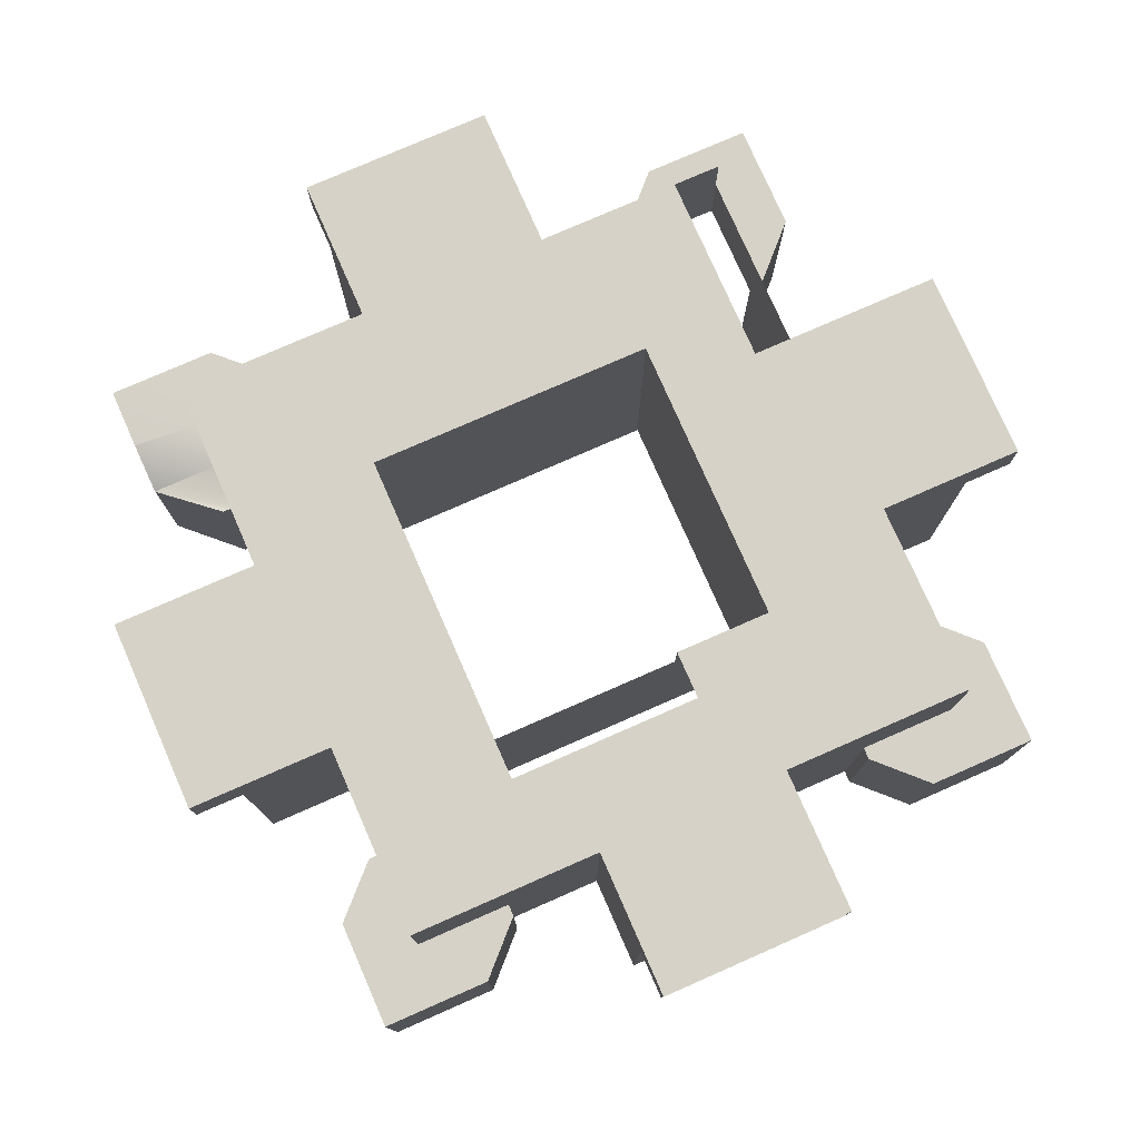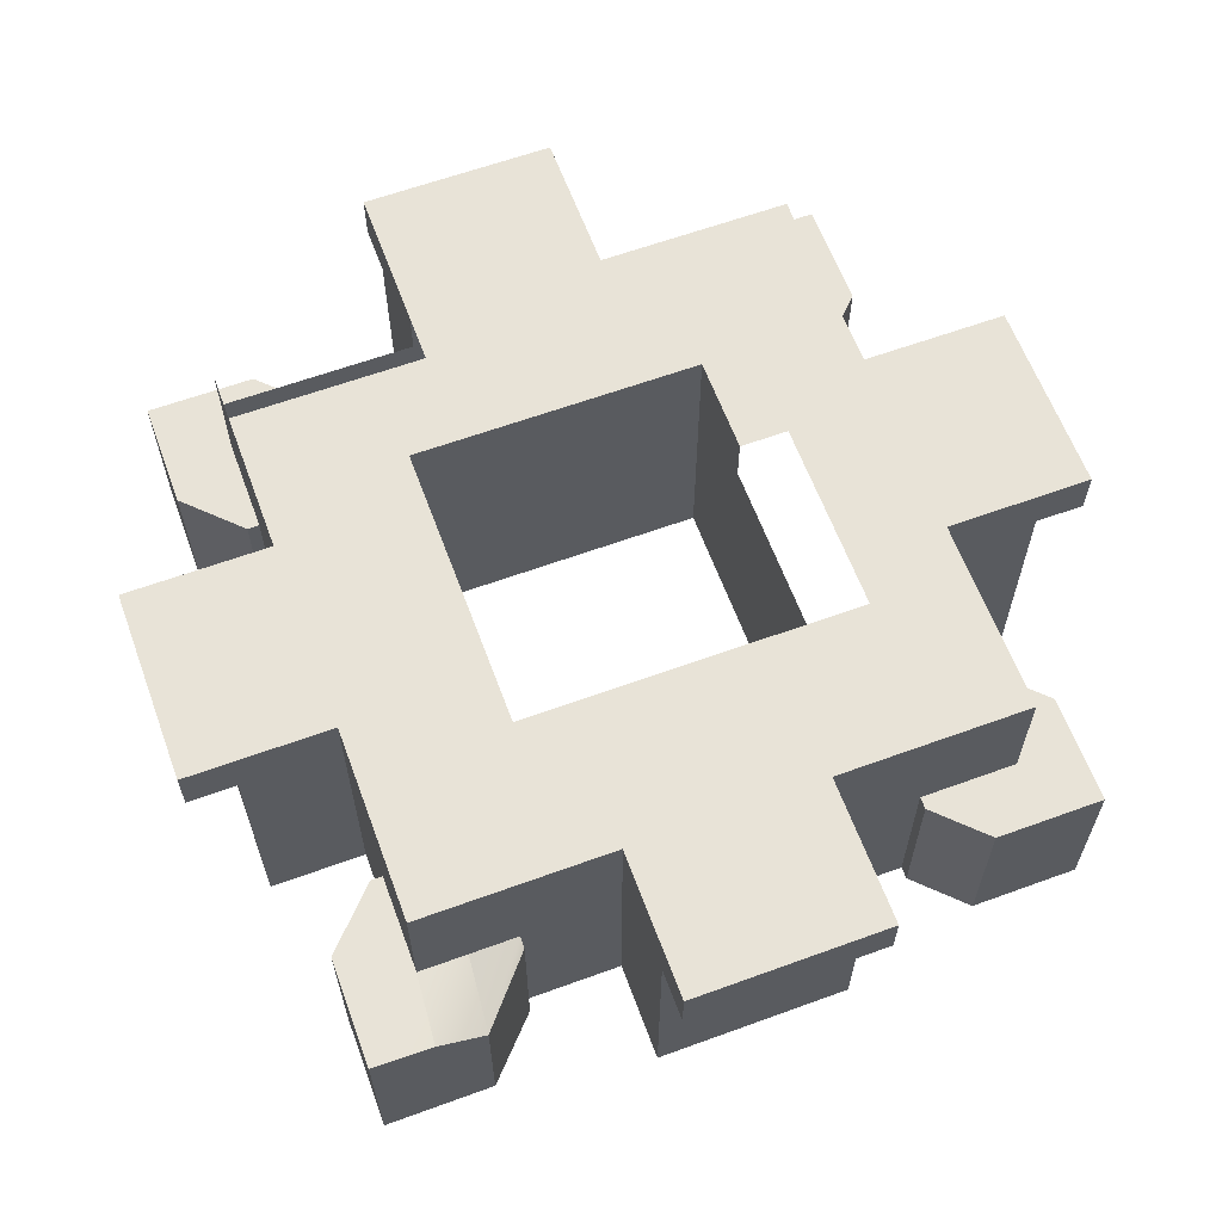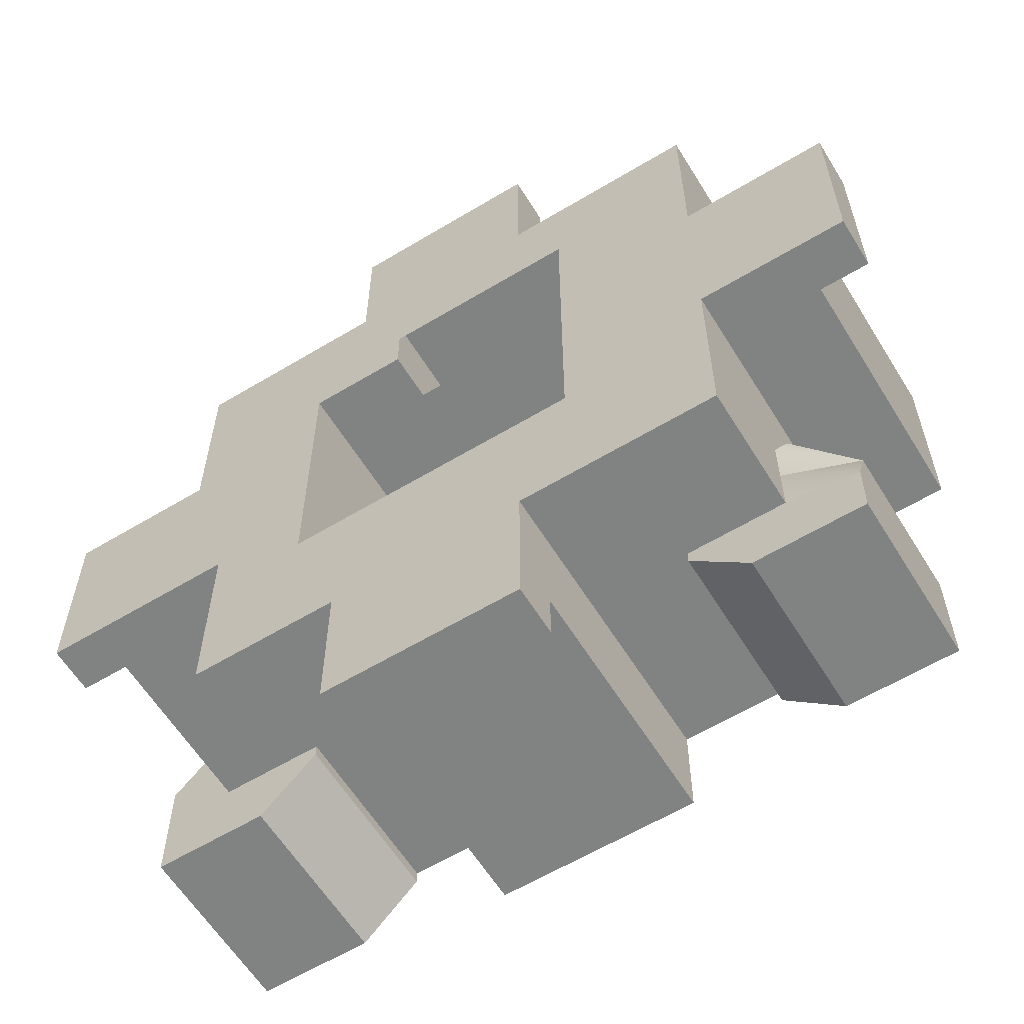
<metadata>
{"format":"obj","ext":"obj","renderer":"f3d","projection":"perspective","resolution":1024,"background":"white","views":[{"elev":77.3,"azim":-23.7,"up":"+Y"},{"elev":62.2,"azim":-110.3,"up":"+Y"},{"elev":-60.6,"azim":-148.4,"up":"+Z"}]}
</metadata>
<code>
g pb_Mesh259030
v -4 0 12
v 0 0 12
v 0 0 16
v -4 0 16
v 4 0 12
v 4 0 16
v -4 0 -16
v 0 0 -16
v 0 0 -12
v -4 0 -12
v 4 0 -16
v 4 0 -12
v 2 0 6
v 6 0 6
v 6 0 8
v 2 0 8
v -6 0 -8
v 0 0 -8
v 0 0 -6
v -6 0 -6
v 6 0 -8
v 6 0 -6
v -16 0 -4
v -12 0 -4
v -12 0 0
v -16 0 0
v -12 0 4
v -16 0 4
v 12 0 0
v 16 0 0
v 16 0 4
v 12 0 4
v 12 0 -4
v 16 0 -4
v 8 0 8
v 8 0 6
v 8 0 -8
v 8 0 -6
v 6 0 0
v 8 0 0
v -8 0 -6
v -8 0 -8
v -8 0 6
v -6 0 6
v -8 0 8
v -6 0 8
v -6 0 0
v -8 0 0
v 4 -5 12
v 4 -12 16
v 4 -5 16
v 4 -12 12
v -4 -12 16
v -4 -12 12
v -4 -5 12
v -4 -5 16
v -4 -12 -12
v -4 -12 -16
v -4 -5 -16
v -4 -5 -12
v 4 -5 -16
v 4 -12 -12
v 4 -5 -12
v 4 -12 -16
v -12 -12 8
v -12 -12 4
v -12 -5 4
v -12 -5 8
v 12 -5 4
v 12 -12 8
v 12 -5 8
v 12 -12 4
v 4 -12 16
v 0 -12 16
v 0 -5 16
v 4 -5 16
v -4 -12 16
v -4 -5 16
v -4 -5 -16
v 0 -12 -16
v 0 -5 -16
v -4 -12 -16
v 4 -12 -16
v 4 -5 -16
v -12 -12 -4
v -12 -12 -8
v -12 -5 -8
v -12 -5 -4
v 12 -5 -8
v 12 -12 -4
v 12 -5 -4
v 12 -12 -8
v -16 -5 -4
v -12 -12 -4
v -12 -5 -4
v -16 -12 -4
v -12 -12 4
v -16 -12 4
v -16 -5 4
v -12 -5 4
v 16 -12 4
v 12 -12 4
v 12 -5 4
v 16 -5 4
v 12 -5 -4
v 16 -12 -4
v 16 -5 -4
v 12 -12 -4
v -16 -12 4
v -16 -12 0
v -16 -5 0
v -16 -5 4
v -16 -12 -4
v -16 -5 -4
v 16 -5 0
v 16 -12 4
v 16 -5 4
v 16 -12 0
v 16 -5 -4
v 16 -12 -4
v 8 -12 12
v 4 -12 12
v 4 -5 12
v 8 -5 12
v 4 -5 -12
v 8 -12 -12
v 8 -5 -12
v 4 -12 -12
v -8 -5 -12
v -4 -12 -12
v -4 -5 -12
v -8 -12 -12
v -4 -12 12
v -8 -12 12
v -8 -5 12
v -4 -5 12
v -12 0 -8
v -10 0 -8
v -10 0 -4
v -10 0 4
v -12 0 8
v -10 0 8
v -10 0 0
v -10.38 -5 -14.75
v -8 -12 -12.5
v -8 -5 -12.5
v -10.38 -12 -14.75
v -12.38 -5 -14.75
v -10.38 -12 -14.75
v -10.38 -5 -14.75
v -12.38 -12 -14.75
v -8 -12 12.5
v -10 -12 14.5
v -10 -5 14.5
v -8 -5 12.5
v -10 -12 14.5
v -12 -12 14.5
v -12 -5 14.5
v -10 -5 14.5
v 10 0 4
v 10 0 8
v 12 0 8
v 10 0 -8
v 10 0 -4
v 10 0 0
v 12 -12 14.5
v 10 -12 14.5
v 10 -5 14.5
v 12 -5 14.5
v 10 -12 14.5
v 8 -12 12.5
v 8 -5 12.5
v 10 -5 14.5
v 10.25 -5 -14.75
v 12.25 -12 -14.75
v 12.25 -5 -14.75
v 10.25 -12 -14.75
v 8 -5 -12.5
v 10.25 -12 -14.75
v 10.25 -5 -14.75
v 8 -12 -12.5
v 0 0 -10
v -4 0 -10
v 4 0 -10
v 8 0 -12
v 8 0 -10
v -8 0 -12
v -8 0 -10
v -12.5 -12 -8
v -14.88 -12 -10.25
v -14.88 -5.875 -10.25
v -12.5 -5 -8
v -14.88 -12 -10.25
v -14.88 -12 -12.25
v -14.88 -5.125 -12.25
v -14.88 -5.875 -10.25
v 14.75 -5 -10.25
v 12.5 -12 -8
v 12.5 -5 -8
v 14.75 -12 -10.25
v 14.75 -5 -12.25
v 14.75 -12 -10.25
v 14.75 -5 -10.25
v 14.75 -12 -12.25
v -12 0 -12
v -10 0 -12
v -10 0 -10
v -12 0 -10
v 10 0 -12
v 10 0 -10
v 0 0 10
v -4 0 10
v 4 0 10
v 8 0 10
v 8 0 12
v -8 0 10
v -8 0 12
v 14.5 -5 10
v 14.5 -12 12
v 14.5 -5 12
v 14.5 -12 10
v 12.5 -5 8
v 14.5 -12 10
v 14.5 -5 10
v 12.5 -12 8
v -14.5 -12 12
v -14.5 -12 10
v -14.5 -5 10
v -14.5 -5 12
v -14.5 -12 10
v -12.5 -12 8
v -12.5 -5 8
v -14.5 -5 10
v -10 0 10
v -12 0 10
v -10 0 12
v -12 0 12
v 10 0 10
v 10 0 12
v 12 0 10
v 12 0 12
v -10 -5 -12
v -12 -5 -12
v -10.38 -5 -14.75
v -12.38 -5 -14.75
v -14.88 -5 -14.75
v -14.88 -12 -14.75
v -8 -12 -12
v -8 -5 -12
v -8 -12 -12.5
v -8 -5 -12.5
v -8 -5 -12
v -8 -5 -12.5
v -12 -5 -12
v -12 -5 -10
v -14.88 -5.125 -12.25
v -14.88 -5.875 -10.25
v -12 -5 -8
v -12 -12 -8
v -12.5 -5 -8
v -12.5 -12 -8
v -12 -5 -10
v -12 -5 -8
v -14.88 -5.875 -10.25
v -12.5 -5 -8
v -12 -5 -12
v -14.88 -5 -14.75
v -14.88 -5.125 -12.25
v -14.88 -12 -14.75
v -14.88 -5 -14.75
v 10 -5 -12
v 8 -5 -12
v 10.25 -5 -14.75
v 8 -5 -12.5
v 8 -5 -12
v 8 -12 -12
v 8 -5 -12.5
v 8 -12 -12.5
v 14.75 -12 -14.75
v 14.75 -5 -14.75
v 12 -5 -12
v 12.25 -5 -14.75
v 12 -12 -8
v 12 -5 -8
v 12.5 -12 -8
v 12.5 -5 -8
v 12 -5 -8
v 12 -5 -10
v 12.5 -5 -8
v 14.75 -5 -10.25
v 14.75 -5 -12.25
v 14.75 -5 -14.75
v 14.75 -5 -14.75
v 14.75 -12 -14.75
v 12 -5 10
v 12 -5 8
v 14.5 -5 10
v 12.5 -5 8
v 12 -5 8
v 12 -12 8
v 12.5 -5 8
v 12.5 -12 8
v 14.5 -12 14.5
v 14.5 -5 14.5
v 12 -5 12
v 14.5 -5 12
v 8 -12 12
v 8 -5 12
v 8 -12 12.5
v 8 -5 12.5
v 8 -5 12
v 10 -5 12
v 8 -5 12.5
v 10 -5 14.5
v 12 -5 14.5
v 14.5 -5 14.5
v 14.5 -5 14.5
v 14.5 -12 14.5
v -12 -5 12
v -10 -5 12
v -12 -5 14.5
v -10 -5 14.5
v -8 -5 12
v -8 -12 12
v -8 -5 12.5
v -8 -12 12.5
v -8 -5 12
v -8 -5 12.5
v -14.5 -12 14.5
v -14.5 -5 14.5
v -12 -12 8
v -12 -5 8
v -12.5 -12 8
v -12.5 -5 8
v -12 -5 8
v -12 -5 10
v -12.5 -5 8
v -14.5 -5 10
v -14.5 -5 12
v -14.5 -5 14.5
v -14.5 -5 14.5
v -14.5 -12 14.5
v 4 -2 12
v 4 -2 16
v 4 0 12
v 4 0 16
v -4 -2 12
v -4 -2 16
v -4 0 12
v -4 0 16
v -4 -2 -16
v -4 -2 -12
v -4 0 -16
v -4 0 -12
v 4 -2 -16
v 4 -2 -12
v 4 0 -16
v 4 0 -12
v -12 -2 4
v -12 -2 8
v -12 0 4
v -12 0 8
v 12 -2 4
v 12 -2 8
v 12 0 4
v 12 0 8
v 0 -2 16
v 4 -2 16
v -4 -2 16
v -4 -2 -16
v 0 -2 -16
v -4 0 -18
v 0 -2 -18
v 0 0 -18
v -4 -2 -18
v 4 -2 -16
v 4 -2 -18
v 4 0 -18
v -12 -2 -8
v -12 -2 -4
v -12 0 -8
v -12 0 -4
v 12 -2 -8
v 12 -2 -4
v -16 -2 -4
v -12 -2 -4
v -16 0 -4
v -12 0 -4
v -16 -2 4
v -12 -2 4
v -16 0 4
v -12 0 4
v 12 -2 4
v 16 -2 4
v 12 0 4
v 16 0 4
v 12 -2 -4
v 16 -2 -4
v 12 0 -4
v 16 0 -4
v -16 -2 0
v -16 -2 4
v -18 -2 4
v -18 -2 0
v -18 0 0
v -18 0 4
v -16 -2 -4
v -18 -2 -4
v -18 0 -4
v 16 -2 0
v 16 -2 4
v 18 0 0
v 18 -2 4
v 18 0 4
v 18 -2 0
v 16 -2 -4
v 18 0 -4
v 18 -2 -4
v 4 -2 12
v 8 -2 12
v 4 0 12
v 8 0 12
v 4 -2 -12
v 8 -2 -12
v 4 0 -12
v 8 0 -12
v -8 -2 -12
v -4 -2 -12
v -8 0 -12
v -4 0 -12
v -8 -2 12
v -4 -2 12
v -8 0 12
v -4 0 12
v -10 -2 -12
v -10 -5 -12
v -10 0 -12
v -12 -2 -12
v -12 -5 -12
v -12 0 -12
v -10 -5 12
v -10 -2 12
v -10 0 12
v -12 -5 12
v -12 -2 12
v -12 0 12
v 12 -5 12
v 10 -5 12
v 10 -2 12
v 12 -2 12
v 10 0 12
v 12 0 12
v 10 -5 -12
v 10 -2 -12
v 10 0 -12
v -12 -5 -10
v -12 -2 -10
v -12 0 -10
v -12 -5 -12
v -12 -2 -12
v -12 0 -12
v 12 -2 -10
v 12 -5 -10
v 12 -2 10
v 12 -5 12
v 12 -2 12
v 12 -5 10
v 12 0 10
v 12 0 12
v -12 -5 12
v -12 -5 10
v -12 -2 10
v -12 -2 12
v -12 0 10
v -12 0 12
v 4 -2 16
v 0 -2 16
v 4 -2 18
v 0 -2 18
v -4 0 18
v 0 0 18
v 4 0 18
v 4 -2 18
v 4 0 18
v -4 -2 16
v -4 -2 18
v -4 -2 18
v -4 0 18
v 6 -2 -6
v 0 -2 -6
v 0 0 -6
v 6 0 -6
v 6 -12 -6
v 0 -12 -6
v 2 0 6
v 6 -2 6
v 6 0 6
v 2 -2 6
v 6 -12 6
v 2 -12 6
v -6 0 0
v -6 -2 6
v -6 0 6
v -6 -2 0
v -6 -12 6
v -6 -12 0
v -6 -2 6
v -6 -12 6
v -6 -2 -6
v -6 0 -6
v -6 -12 -6
v 6 -2 6
v 6 -2 0
v 6 0 0
v 6 0 6
v 6 -12 6
v 6 -12 0
v -6 0 -6
v -6 -2 -6
v -6 -12 -6
v 6 -2 -6
v 6 0 -6
v 6 -12 -6
v 18 -2 4
v 18 0 4
v 18 0 4
v 18 0 0
v 18 0 -4
v 16 -2 0
v 16 -2 4
v 18 -2 0
v 18 -2 4
v 18 0 -4
v 18 -2 -4
v 16 -2 -4
v 18 -2 -4
v -16 -2 4
v -16 -2 0
v -18 -2 4
v -18 -2 0
v -18 0 -4
v -18 0 0
v -18 0 4
v -18 -2 4
v -18 0 4
v -16 -2 -4
v -18 -2 -4
v -18 -2 -4
v -18 0 -4
v 4 -2 -18
v 4 0 -18
v 4 0 -18
v 0 0 -18
v -4 0 -18
v 0 -2 -16
v 4 -2 -16
v 0 -2 -18
v 4 -2 -18
v -4 0 -18
v -4 -2 -18
v -4 -2 -16
v -4 -2 -18
v 12 -2 -12
v 12 -5 -10
v 12 -2 -10
v 12 -5 -12
v 12 -2 -12
v 10 0 -12
v 10 -2 -12
v 12 0 -12
v 12 -5 -12
v 10 -5 -12
g pb_Mesh259030_0
f 3 2 1
f 3 1 4
f 6 5 2
f 6 2 3
f 9 8 7
f 9 7 10
f 12 11 8
f 12 8 9
f 15 14 13
f 15 13 16
f 19 18 17
f 19 17 20
f 22 21 18
f 22 18 19
f 25 24 23
f 25 23 26
f 27 25 26
f 27 26 28
f 31 30 29
f 31 29 32
f 30 34 33
f 30 33 29
f 35 14 15
f 35 36 14
f 22 37 21
f 38 37 22
f 39 38 22
f 39 40 38
f 36 40 39
f 36 39 14
f 20 42 41
f 20 17 42
f 45 44 43
f 46 44 45
f 47 20 41
f 47 41 48
f 47 48 43
f 44 47 43
f 51 50 49
f 50 52 49
f 55 54 53
f 55 53 56
f 59 58 57
f 59 57 60
f 63 62 61
f 62 64 61
f 67 66 65
f 67 65 68
f 71 70 69
f 70 72 69
f 75 74 73
f 75 73 76
f 78 77 74
f 78 74 75
f 81 80 79
f 80 82 79
f 84 83 81
f 83 80 81
f 87 86 85
f 87 85 88
f 91 90 89
f 90 92 89
f 95 94 93
f 94 96 93
f 99 98 97
f 99 97 100
f 103 102 101
f 103 101 104
f 107 106 105
f 106 108 105
f 111 110 109
f 111 109 112
f 114 113 110
f 114 110 111
f 117 116 115
f 116 118 115
f 115 118 119
f 118 120 119
f 123 122 121
f 123 121 124
f 127 126 125
f 126 128 125
f 131 130 129
f 130 132 129
f 135 134 133
f 135 133 136
f 139 138 137
f 139 137 24
f 41 42 138
f 41 138 139
f 141 140 27
f 141 142 140
f 142 43 140
f 142 45 43
f 143 139 24
f 143 24 25
f 48 41 139
f 48 139 143
f 143 25 27
f 140 143 27
f 48 143 140
f 43 48 140
f 146 145 144
f 145 147 144
f 150 149 148
f 149 151 148
f 154 153 152
f 154 152 155
f 158 157 156
f 158 156 159
f 35 160 36
f 35 161 160
f 161 32 160
f 161 162 32
f 164 163 37
f 164 37 38
f 165 164 38
f 165 38 40
f 29 33 164
f 29 164 165
f 165 40 36
f 160 165 36
f 29 165 160
f 32 29 160
f 168 167 166
f 168 166 169
f 172 171 170
f 172 170 173
f 176 175 174
f 175 177 174
f 180 179 178
f 179 181 178
f 182 9 10
f 182 10 183
f 18 182 183
f 18 183 17
f 184 12 9
f 184 9 182
f 21 184 182
f 21 182 18
f 186 185 12
f 186 12 184
f 37 186 184
f 37 184 21
f 183 10 187
f 183 187 188
f 17 183 188
f 17 188 42
f 191 190 189
f 191 189 192
f 195 194 193
f 195 193 196
f 199 198 197
f 198 200 197
f 203 202 201
f 202 204 201
f 207 206 205
f 207 205 208
f 138 207 208
f 138 208 137
f 188 187 206
f 188 206 207
f 42 188 207
f 42 207 138
f 210 209 185
f 210 185 186
f 163 210 186
f 163 186 37
f 211 16 46
f 211 46 212
f 2 211 212
f 2 212 1
f 213 15 16
f 213 16 211
f 5 213 211
f 5 211 2
f 214 35 15
f 214 15 213
f 215 214 213
f 215 213 5
f 212 46 45
f 212 45 216
f 1 212 216
f 1 216 217
f 220 219 218
f 219 221 218
f 224 223 222
f 223 225 222
f 228 227 226
f 228 226 229
f 232 231 230
f 232 230 233
f 234 142 141
f 234 141 235
f 236 234 235
f 236 235 237
f 216 45 142
f 216 142 234
f 217 216 234
f 217 234 236
f 238 161 35
f 238 35 214
f 239 238 214
f 239 214 215
f 240 162 161
f 240 161 238
f 241 240 238
f 241 238 239
f 244 243 242
f 244 245 243
f 246 194 195
f 246 247 194
f 250 249 248
f 250 251 249
f 253 242 252
f 253 244 242
f 256 255 254
f 256 257 255
f 260 259 258
f 260 261 259
f 264 263 262
f 264 265 263
f 267 266 245
f 267 268 266
f 269 148 151
f 269 270 148
f 273 272 271
f 273 274 272
f 277 276 275
f 277 278 276
f 279 201 204
f 279 280 201
f 282 271 281
f 282 273 271
f 285 284 283
f 285 286 284
f 289 288 287
f 289 290 288
f 290 281 288
f 290 291 281
f 291 282 281
f 291 292 282
f 293 175 176
f 293 294 175
f 297 296 295
f 297 298 296
f 301 300 299
f 301 302 300
f 303 169 166
f 303 304 169
f 306 295 305
f 306 297 295
f 309 308 307
f 309 310 308
f 313 312 311
f 313 314 312
f 314 305 312
f 314 315 305
f 315 306 305
f 315 316 306
f 317 219 220
f 317 318 219
f 321 320 319
f 321 322 320
f 325 324 323
f 325 326 324
f 322 327 320
f 322 328 327
f 329 229 226
f 329 330 229
f 333 332 331
f 333 334 332
f 337 336 335
f 337 338 336
f 338 319 336
f 338 339 319
f 339 321 319
f 339 340 321
f 341 157 158
f 341 342 157
f 344 51 343
f 51 49 343
f 346 344 345
f 344 343 345
f 347 55 56
f 347 56 348
f 349 347 348
f 349 348 350
f 351 59 60
f 351 60 352
f 353 351 352
f 353 352 354
f 356 63 355
f 63 61 355
f 358 356 357
f 356 355 357
f 359 67 68
f 359 68 360
f 361 359 360
f 361 360 362
f 364 71 363
f 71 69 363
f 366 364 365
f 364 363 365
f 367 75 76
f 367 76 368
f 369 78 75
f 369 75 367
f 371 81 370
f 81 79 370
f 374 373 372
f 373 375 372
f 376 84 371
f 84 81 371
f 378 377 374
f 377 373 374
f 379 87 88
f 379 88 380
f 381 379 380
f 381 380 382
f 384 91 383
f 91 89 383
f 386 95 385
f 95 93 385
f 388 386 387
f 386 385 387
f 389 99 100
f 389 100 390
f 391 389 390
f 391 390 392
f 393 103 104
f 393 104 394
f 395 393 394
f 395 394 396
f 398 107 397
f 107 105 397
f 400 398 399
f 398 397 399
f 401 111 112
f 401 112 402
f 405 404 403
f 405 403 406
f 407 114 111
f 407 111 401
f 409 408 404
f 409 404 405
f 411 117 410
f 117 115 410
f 414 413 412
f 413 415 412
f 410 115 416
f 115 119 416
f 412 415 417
f 415 418 417
f 419 123 124
f 419 124 420
f 421 419 420
f 421 420 422
f 424 127 423
f 127 125 423
f 426 424 425
f 424 423 425
f 428 131 427
f 131 129 427
f 430 428 429
f 428 427 429
f 431 135 136
f 431 136 432
f 433 431 432
f 433 432 434
f 427 129 435
f 129 436 435
f 429 427 437
f 427 435 437
f 435 436 438
f 436 439 438
f 437 435 440
f 435 438 440
f 442 441 135
f 442 135 431
f 443 442 431
f 443 431 433
f 445 444 441
f 445 441 442
f 446 445 442
f 446 442 443
f 449 448 447
f 449 447 450
f 451 449 450
f 451 450 452
f 420 124 448
f 420 448 449
f 422 420 449
f 422 449 451
f 454 453 424
f 453 127 424
f 455 454 426
f 454 424 426
f 457 456 87
f 457 87 379
f 458 457 379
f 458 379 381
f 460 459 456
f 460 456 457
f 461 460 457
f 461 457 458
f 383 89 462
f 89 463 462
f 466 465 464
f 465 467 464
f 469 466 468
f 466 464 468
f 464 467 364
f 467 71 364
f 468 464 366
f 464 364 366
f 472 471 470
f 472 470 473
f 474 472 473
f 474 473 475
f 360 68 471
f 360 471 472
f 362 360 472
f 362 472 474
f 478 477 476
f 478 479 477
f 480 3 4
f 480 481 3
f 482 344 346
f 482 483 344
f 481 6 3
f 481 484 6
f 479 485 477
f 479 486 485
f 487 350 348
f 487 488 350
f 491 490 489
f 491 489 492
f 490 494 493
f 490 493 489
f 497 496 495
f 496 498 495
f 496 499 498
f 499 500 498
f 503 502 501
f 502 504 501
f 502 505 504
f 505 506 504
f 498 500 507
f 500 508 507
f 510 509 490
f 510 490 491
f 509 511 494
f 509 494 490
f 514 513 512
f 514 512 515
f 513 517 516
f 513 516 512
f 501 504 518
f 504 519 518
f 504 506 519
f 506 520 519
f 522 521 513
f 522 513 514
f 521 523 517
f 521 517 513
f 524 396 394
f 524 525 396
f 526 30 31
f 526 527 30
f 527 34 30
f 527 528 34
f 531 530 529
f 531 532 530
f 533 398 400
f 533 534 398
f 536 529 535
f 536 531 529
f 539 538 537
f 539 540 538
f 541 26 23
f 541 542 26
f 543 389 391
f 543 544 389
f 542 28 26
f 542 545 28
f 540 546 538
f 540 547 546
f 548 387 385
f 548 549 387
f 550 357 355
f 550 551 357
f 552 8 11
f 552 553 8
f 553 7 8
f 553 554 7
f 557 556 555
f 557 558 556
f 559 351 353
f 559 560 351
f 562 555 561
f 562 557 555
f 565 564 563
f 564 566 563
f 569 568 567
f 568 570 567
f 572 569 571
f 569 567 571

</code>
